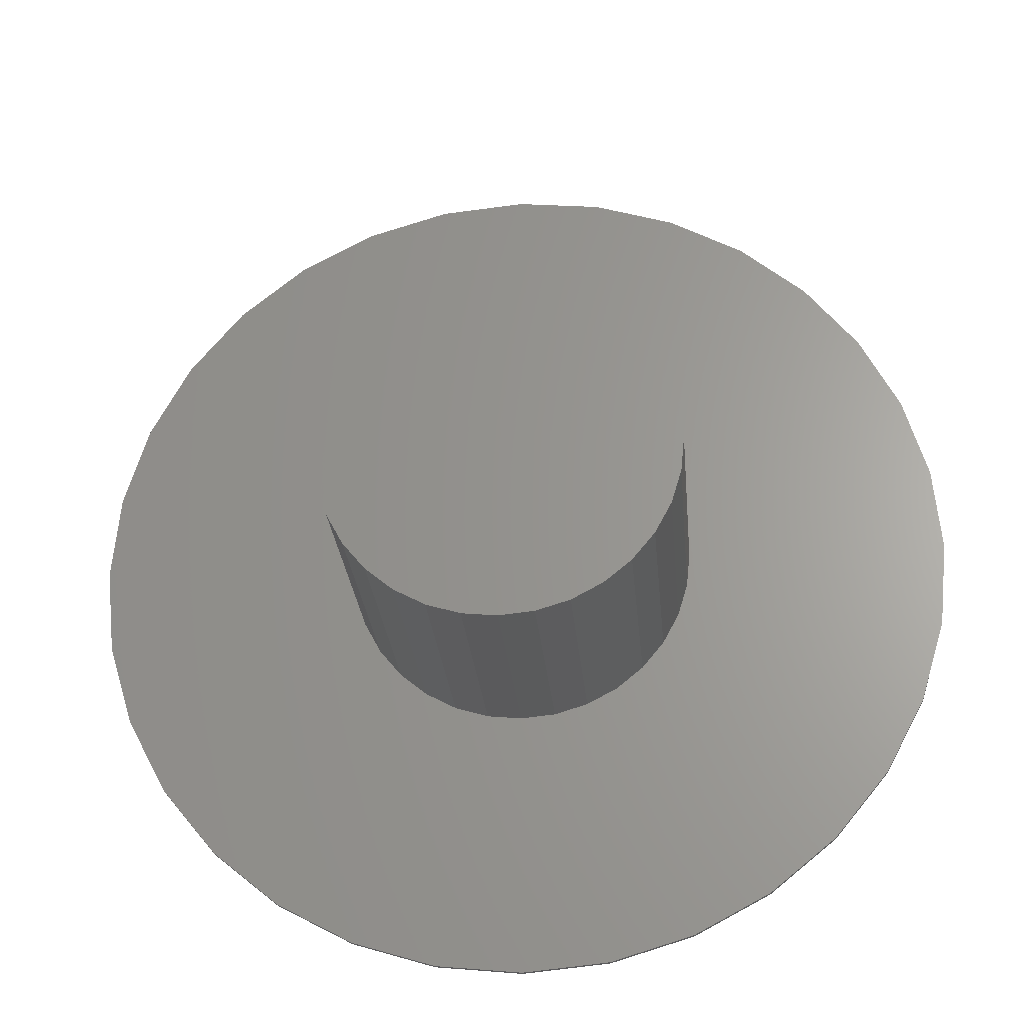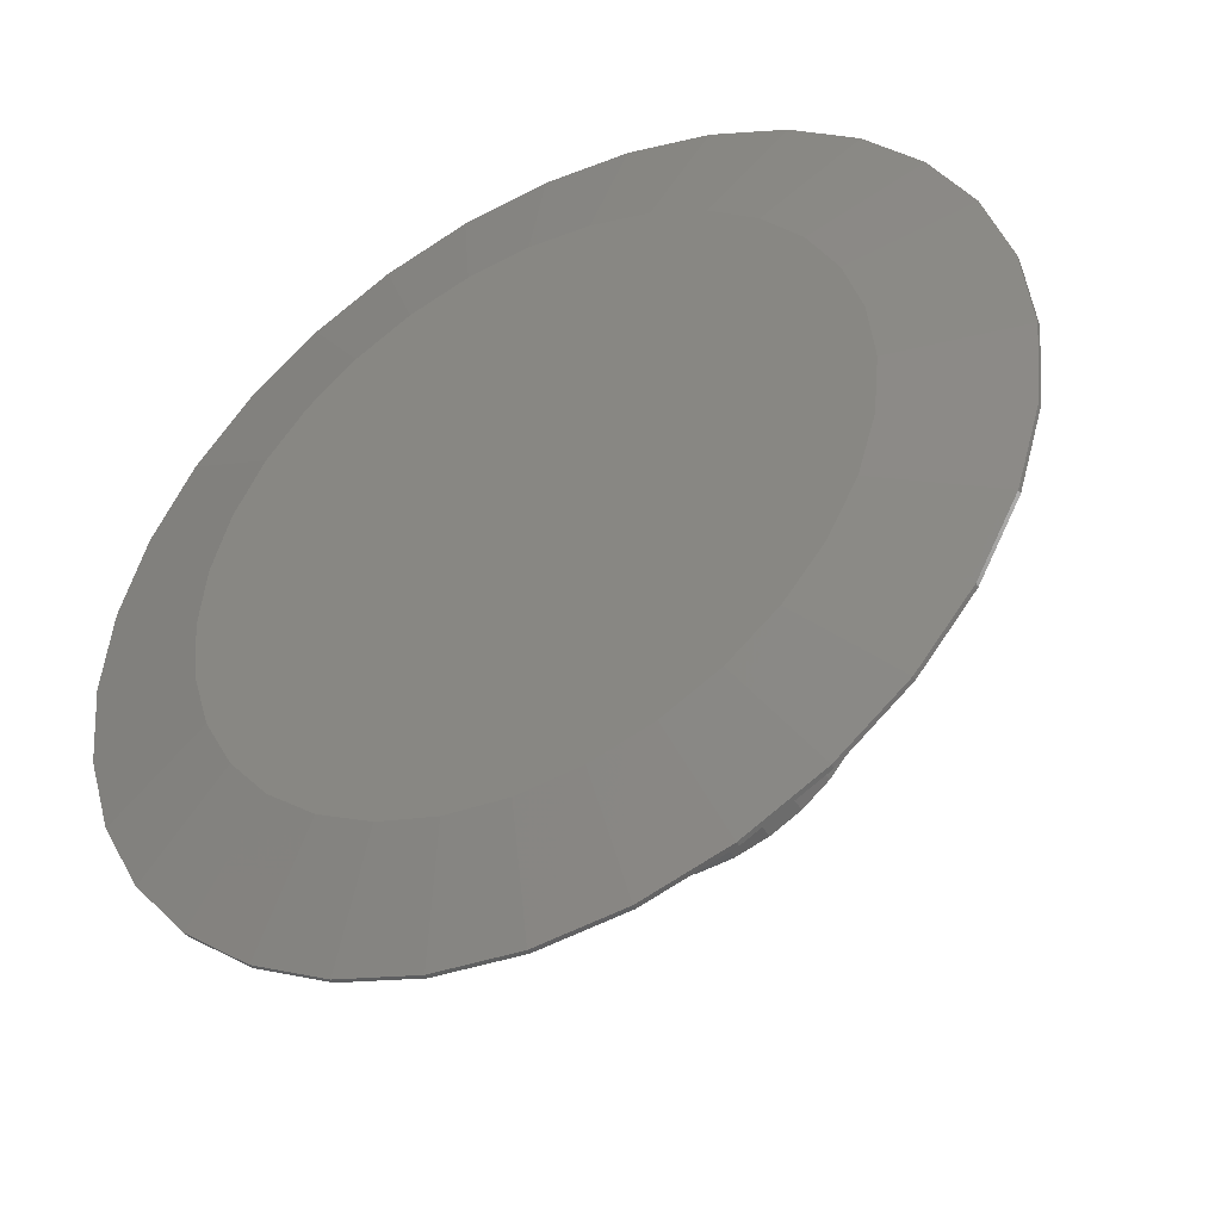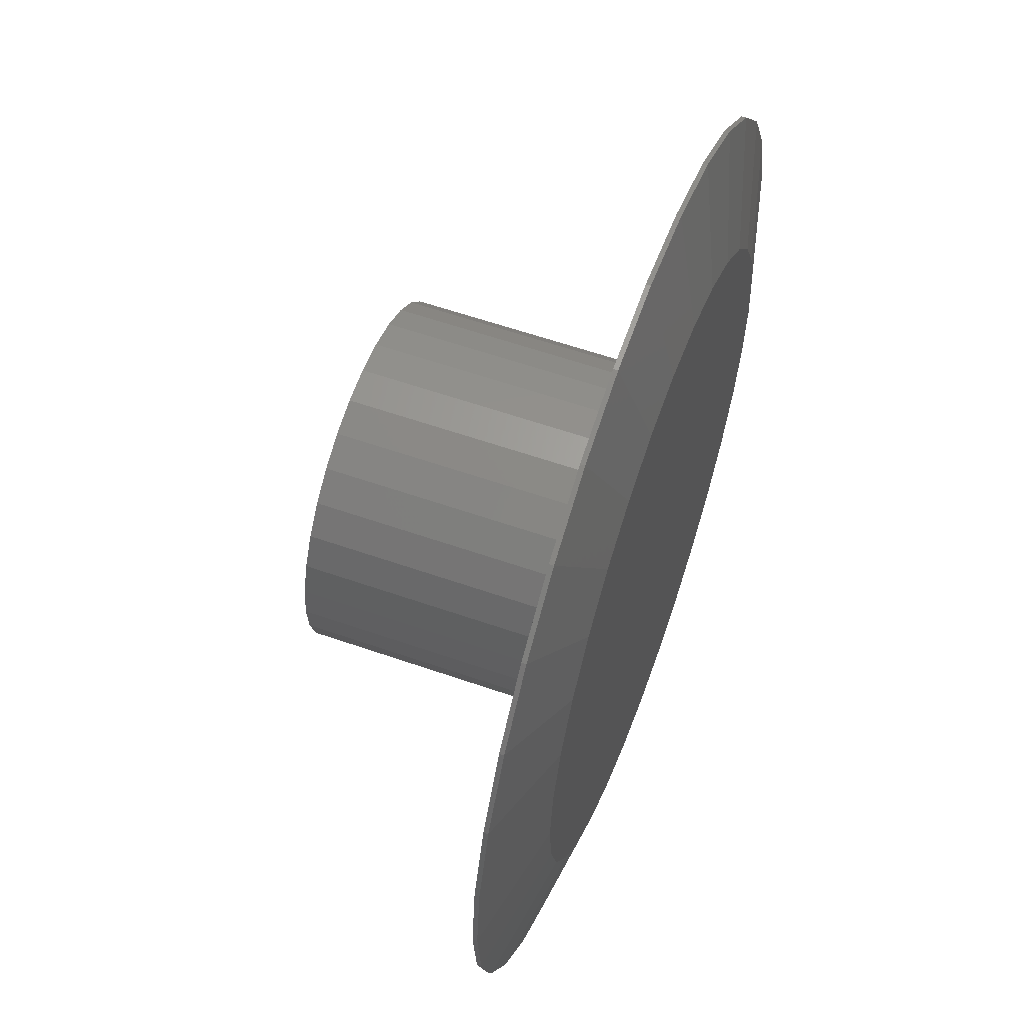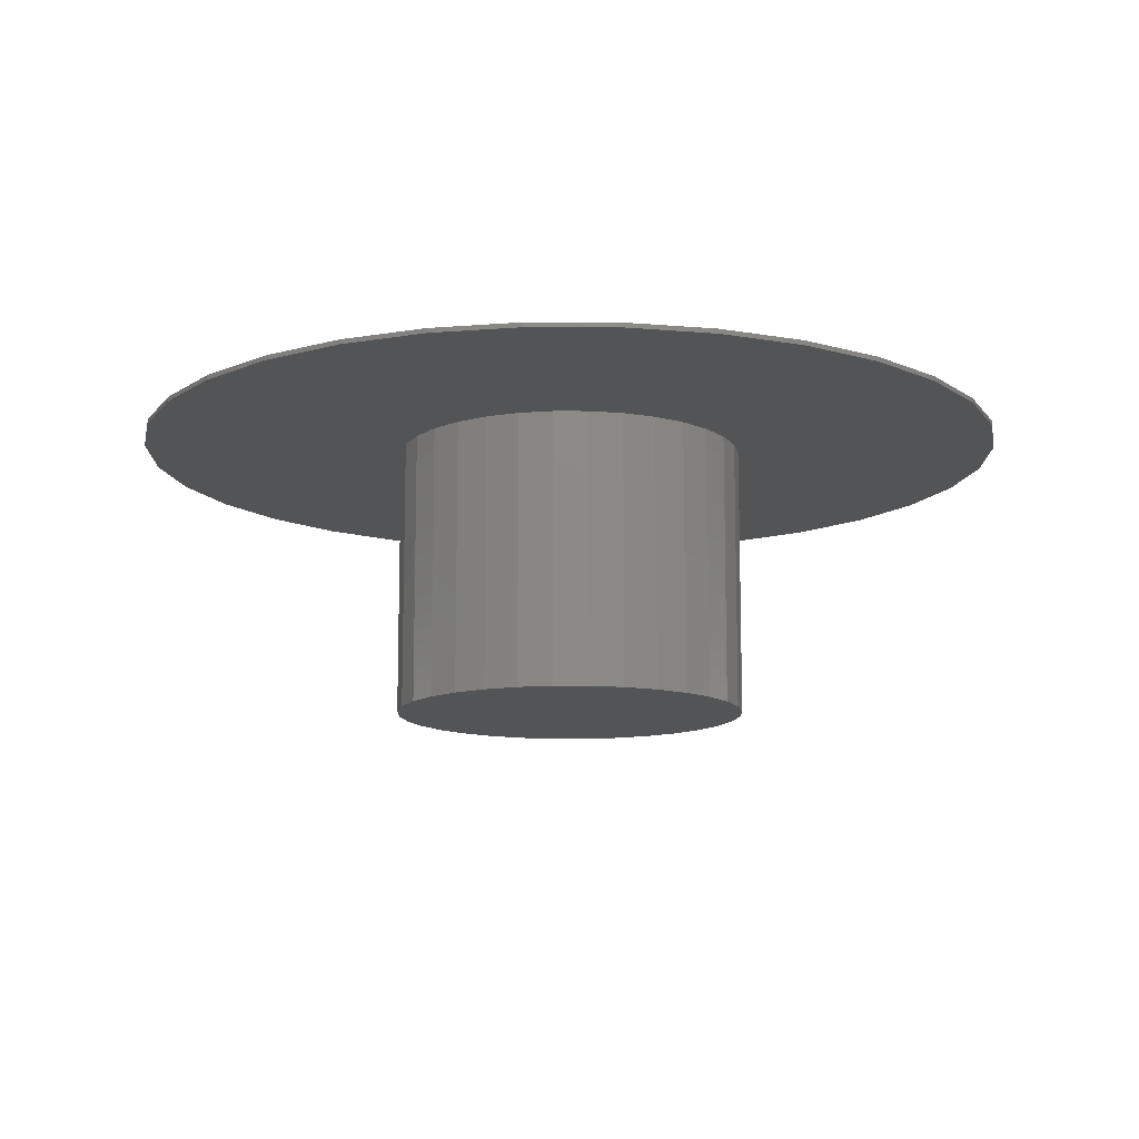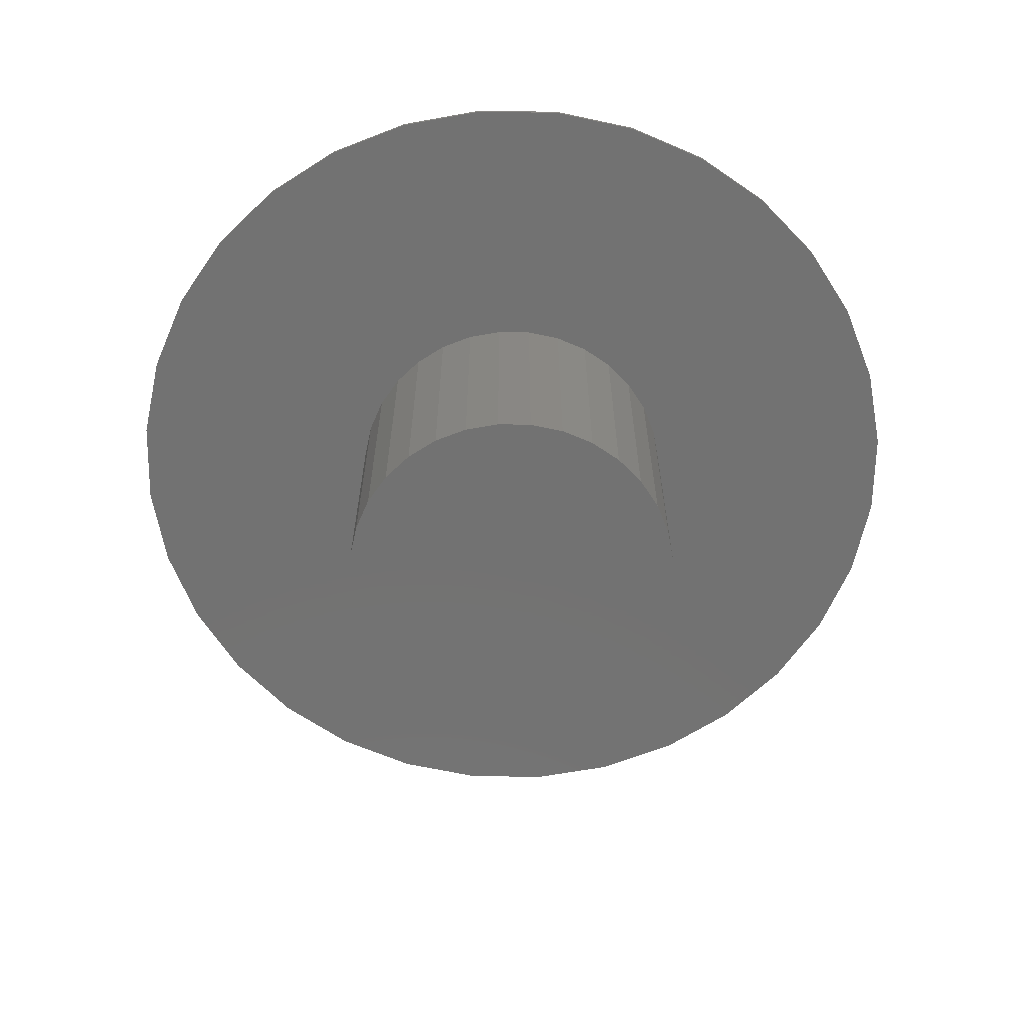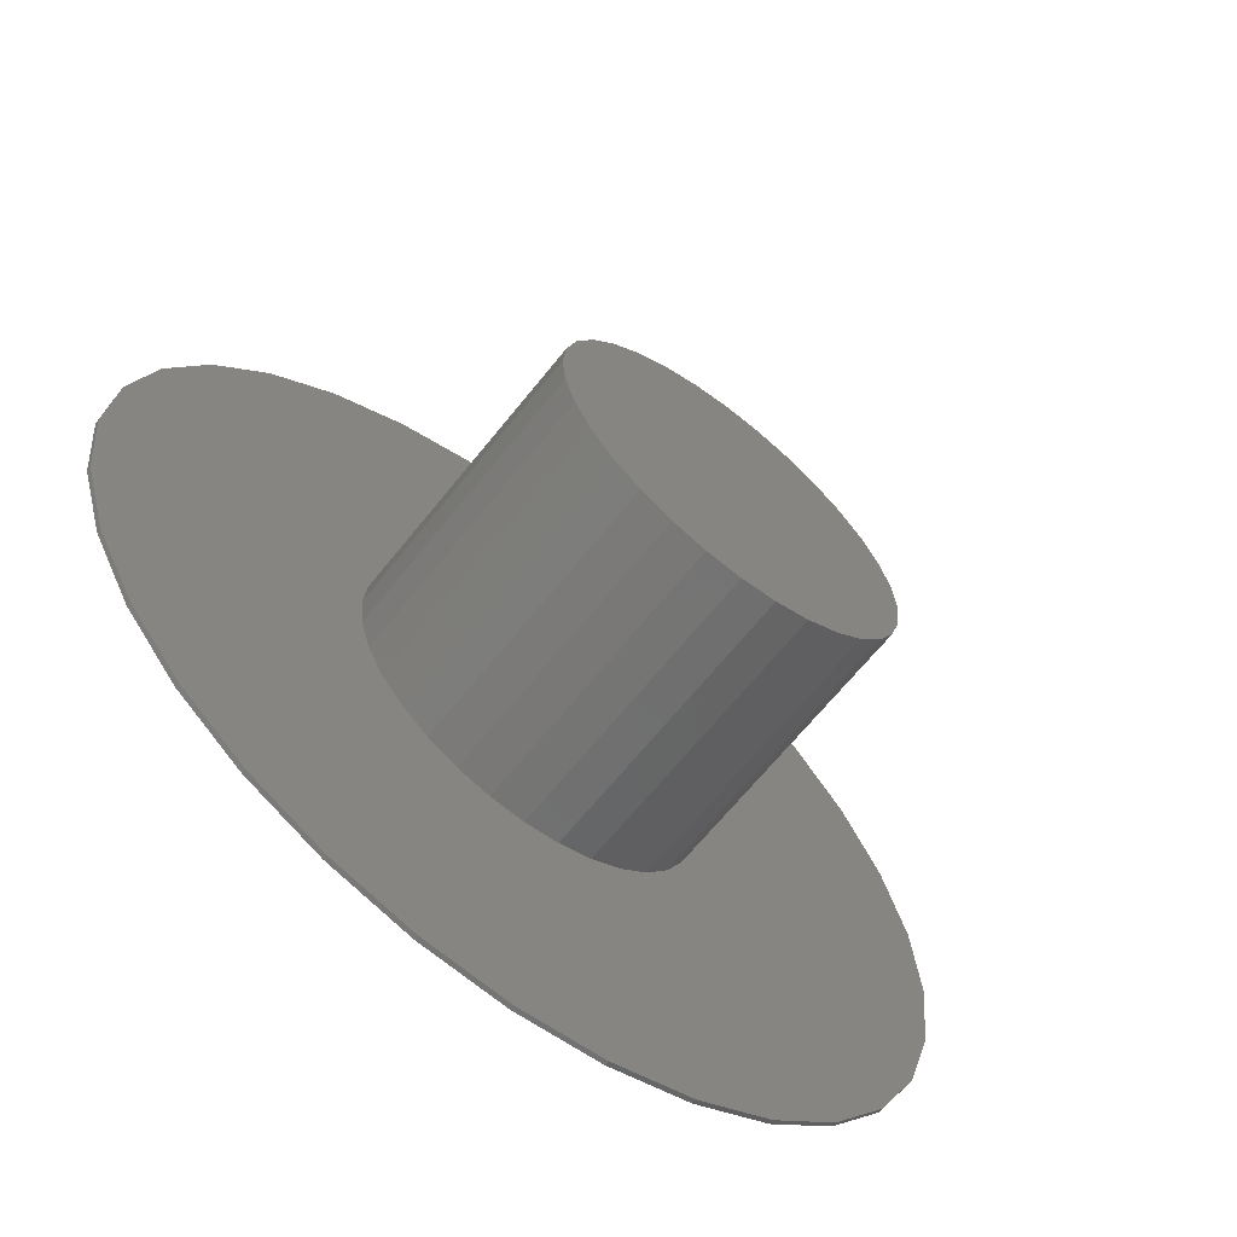
<metadata>
{"format":"stl","ext":"stl","renderer":"f3d","projection":"perspective","resolution":1024,"background":"white","views":[{"elev":-25.2,"azim":4.8,"up":"+Z"},{"elev":-43.7,"azim":-151.5,"up":"+Z"},{"elev":58.9,"azim":109.8,"up":"+Z"},{"elev":-12.3,"azim":-118.5,"up":"+Y"},{"elev":-64.3,"azim":-6.6,"up":"+Y"},{"elev":-64.2,"azim":-38.3,"up":"+Z"}]}
</metadata>
<code>
# stl→obj: 160 verts, 316 faces
v -0.6223 -0.05469 0.4211
v -0.6923 -0.05469 0.29
v -0.05222 -0.05469 0.2981
v -0.1092 -0.05469 0.2808
v 0.6381 -0.05469 0.4211
v 0.06637 -0.05469 0.2981
v 0.7081 -0.05469 0.29
v 0.1234 -0.05469 0.2808
v 0.7512 -0.05469 -0.1479
v 0.3052 -0.05469 -0.0593
v 0.2879 -0.05469 -0.1163
v 0.2598 -0.05469 -0.1689
v 0.7658 -0.05469 -9.282e-17
v 0.7512 -0.05469 0.1479
v 0.2598 -0.05469 0.1689
v 0.2879 -0.05469 0.1163
v 0.3052 -0.05469 0.0593
v 0.311 -0.05469 -3.328e-17
v -0.75 -0.05469 9.281e-17
v -0.2969 -0.05469 3.722e-17
v -0.291 -0.05469 0.0593
v -0.2737 -0.05469 0.1163
v -0.2457 -0.05469 0.1689
v -0.7354 -0.05469 0.1479
v 0.007072 -0.05469 0.3039
v 0.5438 -0.05469 0.5359
v 0.429 -0.05469 0.6302
v 0.2979 -0.05469 0.7002
v 0.1558 -0.05469 0.7433
v 0.007895 -0.05469 0.7579
v -0.14 -0.05469 0.7433
v -0.2821 -0.05469 0.7002
v -0.4132 -0.05469 0.6302
v -0.528 -0.05469 0.5359
v -0.2079 -0.05469 0.2149
v -0.1618 -0.05469 0.2527
v -0.7354 -0.05469 -0.1479
v -0.2457 -0.05469 -0.1689
v -0.2737 -0.05469 -0.1163
v -0.291 -0.05469 -0.0593
v -0.6923 -0.05469 -0.29
v -0.6223 -0.05469 -0.4211
v -0.05222 -0.05469 -0.2981
v -0.1092 -0.05469 -0.2808
v -0.1618 -0.05469 -0.2527
v -0.2079 -0.05469 -0.2149
v 0.007895 -0.05469 -0.7579
v 0.1558 -0.05469 -0.7433
v 0.2979 -0.05469 -0.7002
v 0.429 -0.05469 -0.6302
v 0.5438 -0.05469 -0.5359
v 0.6381 -0.05469 -0.4211
v 0.06637 -0.05469 -0.2981
v 0.007072 -0.05469 -0.3039
v -0.528 -0.05469 -0.5359
v -0.4132 -0.05469 -0.6302
v -0.2821 -0.05469 -0.7002
v -0.14 -0.05469 -0.7433
v 0.1759 -0.05469 0.2527
v 0.222 -0.05469 0.2149
v 0.7081 -0.05469 -0.29
v 0.222 -0.05469 -0.2149
v 0.1759 -0.05469 -0.2527
v 0.1234 -0.05469 -0.2808
v 0.311 -0.5234 -3.328e-17
v 0.3052 -0.5234 -0.0593
v 0.2879 -0.5234 -0.1163
v 0.2598 -0.5234 -0.1689
v 0.222 -0.5234 -0.2149
v 0.1759 -0.5234 -0.2527
v 0.1234 -0.5234 -0.2808
v 0.06637 -0.5234 -0.2981
v 0.007072 -0.5234 -0.3039
v -0.05222 -0.5234 -0.2981
v -0.1092 -0.5234 -0.2808
v -0.1618 -0.5234 -0.2527
v -0.2079 -0.5234 -0.2149
v -0.2457 -0.5234 -0.1689
v -0.2737 -0.5234 -0.1163
v -0.291 -0.5234 -0.0593
v -0.2969 -0.5234 3.722e-17
v -0.291 -0.5234 0.0593
v -0.2737 -0.5234 0.1163
v -0.2457 -0.5234 0.1689
v -0.2079 -0.5234 0.2149
v -0.1618 -0.5234 0.2527
v -0.1092 -0.5234 0.2808
v -0.05222 -0.5234 0.2981
v 0.007072 -0.5234 0.3039
v 0.06637 -0.5234 0.2981
v 0.1234 -0.5234 0.2808
v 0.1759 -0.5234 0.2527
v 0.222 -0.5234 0.2149
v 0.2598 -0.5234 0.1689
v 0.2879 -0.5234 0.1163
v 0.3052 -0.5234 0.0593
v 0.007895 8.414e-17 0.547
v 0.1146 9.599e-17 0.5364
v -0.09881 7.23e-17 0.5364
v 0.007895 8.414e-17 -0.547
v -0.09881 7.23e-17 -0.5364
v 0.1146 9.599e-17 -0.5364
v -0.2014 6.09e-17 -0.5053
v 0.2172 1.074e-16 -0.5053
v -0.296 5.041e-17 -0.4548
v 0.3118 1.179e-16 -0.4548
v -0.3789 4.12e-17 -0.3868
v 0.3947 1.271e-16 -0.3868
v -0.4469 3.365e-17 -0.3039
v 0.4627 1.346e-16 -0.3039
v -0.4974 2.804e-17 -0.2093
v 0.5132 1.402e-16 -0.2093
v -0.5286 2.459e-17 -0.1067
v 0.5443 1.437e-16 -0.1067
v -0.5391 2.342e-17 4.289e-07
v 0.5549 1.449e-16 -6.603e-17
v -0.5286 2.459e-17 0.1067
v 0.5443 1.437e-16 0.1067
v -0.4974 2.804e-17 0.2093
v 0.5132 1.402e-16 0.2093
v -0.4469 3.365e-17 0.3039
v 0.4627 1.346e-16 0.3039
v -0.3789 4.12e-17 0.3868
v 0.3947 1.271e-16 0.3868
v -0.296 5.041e-17 0.4548
v 0.3118 1.179e-16 0.4548
v -0.2014 6.091e-17 0.5053
v 0.2172 1.074e-16 0.5053
v 0.7658 -0.04688 -2.784e-16
v 0.7512 -0.04688 -0.1479
v 0.7081 -0.04688 -0.29
v 0.6381 -0.04688 -0.4211
v 0.5438 -0.04688 -0.5359
v 0.429 -0.04688 -0.6302
v 0.2979 -0.04688 -0.7002
v 0.1558 -0.04688 -0.7433
v 0.007895 -0.04688 -0.7579
v -0.14 -0.04688 -0.7433
v -0.2821 -0.04688 -0.7002
v -0.4132 -0.04688 -0.6302
v -0.528 -0.04688 -0.5359
v -0.6223 -0.04688 -0.4211
v -0.6923 -0.04688 -0.29
v -0.7354 -0.04688 -0.1479
v -0.75 -0.04688 9.281e-17
v -0.7354 -0.04688 0.1479
v -0.6923 -0.04688 0.29
v -0.6223 -0.04688 0.4211
v -0.528 -0.04688 0.5359
v -0.4132 -0.04688 0.6302
v -0.2821 -0.04688 0.7002
v -0.14 -0.04688 0.7433
v 0.007895 -0.04688 0.7579
v 0.1558 -0.04688 0.7433
v 0.2979 -0.04688 0.7002
v 0.429 -0.04688 0.6302
v 0.5438 -0.04688 0.5359
v 0.6381 -0.04688 0.4211
v 0.7081 -0.04688 0.29
v 0.7512 -0.04688 0.1479
f 1 2 3
f 4 3 2
f 5 6 7
f 7 6 8
f 9 10 11
f 11 12 9
f 13 14 15
f 13 15 16
f 13 16 17
f 13 17 18
f 13 18 10
f 13 10 9
f 19 20 21
f 19 21 22
f 19 22 23
f 19 23 24
f 25 6 5
f 25 5 26
f 25 26 27
f 25 27 28
f 25 28 29
f 25 29 30
f 25 30 31
f 25 31 32
f 25 32 33
f 25 33 34
f 25 34 1
f 25 1 3
f 24 23 35
f 24 35 36
f 24 36 4
f 24 4 2
f 37 38 39
f 37 39 40
f 37 40 20
f 37 20 19
f 41 42 43
f 41 43 44
f 41 44 45
f 41 45 46
f 41 46 38
f 41 38 37
f 47 48 49
f 47 49 50
f 47 50 51
f 47 51 52
f 47 52 53
f 47 53 54
f 47 54 43
f 47 43 42
f 47 42 55
f 47 55 56
f 47 56 57
f 47 57 58
f 14 7 8
f 14 8 59
f 14 59 60
f 14 60 15
f 61 9 12
f 61 12 62
f 61 62 63
f 61 63 64
f 61 64 53
f 61 53 52
f 18 65 10
f 10 65 66
f 10 66 11
f 11 66 67
f 11 67 12
f 12 67 68
f 12 68 62
f 62 68 69
f 62 69 63
f 63 69 70
f 63 70 64
f 64 70 71
f 64 71 53
f 53 71 72
f 53 72 54
f 54 72 73
f 54 73 43
f 43 73 74
f 43 74 44
f 44 74 75
f 44 75 45
f 45 75 76
f 45 76 46
f 46 76 77
f 46 77 38
f 38 77 78
f 38 78 39
f 39 78 79
f 39 79 40
f 40 79 80
f 40 80 20
f 20 80 81
f 20 81 21
f 21 81 82
f 21 82 22
f 22 82 83
f 22 83 23
f 23 83 84
f 23 84 35
f 35 84 85
f 35 85 36
f 36 85 86
f 36 86 4
f 4 86 87
f 4 87 3
f 3 87 88
f 3 88 25
f 25 88 89
f 25 89 6
f 6 89 90
f 6 90 8
f 8 90 91
f 8 91 59
f 59 91 92
f 59 92 60
f 60 92 93
f 60 93 15
f 15 93 94
f 15 94 16
f 16 94 95
f 16 95 17
f 17 95 96
f 17 96 18
f 18 96 65
f 88 90 89
f 90 88 91
f 91 88 87
f 91 87 92
f 92 87 86
f 92 86 93
f 93 86 85
f 93 85 94
f 94 85 84
f 94 84 95
f 95 84 83
f 95 83 96
f 96 83 82
f 96 82 65
f 65 82 81
f 65 81 66
f 66 81 80
f 66 80 67
f 67 80 79
f 67 79 68
f 68 79 78
f 68 78 69
f 69 78 77
f 69 77 70
f 70 77 76
f 70 76 71
f 71 76 75
f 71 75 72
f 72 75 74
f 72 74 73
f 97 98 99
f 100 101 102
f 102 101 103
f 102 103 104
f 104 103 105
f 104 105 106
f 106 105 107
f 106 107 108
f 108 107 109
f 108 109 110
f 110 109 111
f 110 111 112
f 112 111 113
f 112 113 114
f 114 113 115
f 114 115 116
f 116 115 117
f 116 117 118
f 118 117 119
f 118 119 120
f 120 119 121
f 120 121 122
f 122 121 123
f 122 123 124
f 124 123 125
f 124 125 126
f 126 125 127
f 126 127 128
f 128 127 99
f 128 99 98
f 129 13 130
f 130 13 9
f 130 9 131
f 131 9 61
f 131 61 132
f 132 61 52
f 132 52 133
f 133 52 51
f 133 51 134
f 134 51 50
f 134 50 135
f 135 50 49
f 135 49 136
f 136 49 48
f 136 48 137
f 137 48 47
f 137 47 138
f 138 47 58
f 138 58 139
f 139 58 57
f 139 57 140
f 140 57 56
f 140 56 141
f 141 56 55
f 141 55 142
f 142 55 42
f 142 42 143
f 143 42 41
f 143 41 144
f 144 41 37
f 144 37 145
f 145 37 19
f 145 19 146
f 146 19 24
f 146 24 147
f 147 24 2
f 147 2 148
f 148 2 1
f 148 1 149
f 149 1 34
f 149 34 150
f 150 34 33
f 150 33 151
f 151 33 32
f 151 32 152
f 152 32 31
f 152 31 153
f 153 31 30
f 153 30 154
f 154 30 29
f 154 29 155
f 155 29 28
f 155 28 156
f 156 28 27
f 156 27 157
f 157 27 26
f 157 26 158
f 158 26 5
f 158 5 159
f 159 5 7
f 159 7 160
f 160 7 14
f 160 14 129
f 129 14 13
f 103 139 105
f 136 100 102
f 137 101 100
f 100 136 137
f 109 142 111
f 111 142 143
f 111 143 113
f 113 143 144
f 113 144 115
f 115 144 145
f 132 110 131
f 131 110 112
f 131 112 130
f 130 112 114
f 130 114 129
f 129 114 116
f 142 109 141
f 141 109 107
f 141 107 140
f 140 107 105
f 140 105 139
f 139 103 138
f 138 103 101
f 138 101 137
f 136 102 135
f 135 102 104
f 135 104 134
f 110 132 108
f 108 132 133
f 108 133 106
f 106 133 134
f 106 134 104
f 128 155 126
f 152 97 99
f 153 98 97
f 97 152 153
f 122 158 120
f 120 158 159
f 120 159 118
f 118 159 160
f 118 160 116
f 116 160 129
f 148 121 147
f 147 121 119
f 147 119 146
f 146 119 117
f 146 117 145
f 145 117 115
f 158 122 157
f 157 122 124
f 157 124 156
f 156 124 126
f 156 126 155
f 155 128 154
f 154 128 98
f 154 98 153
f 152 99 151
f 151 99 127
f 151 127 150
f 121 148 123
f 123 148 149
f 123 149 125
f 125 149 150
f 125 150 127

</code>
